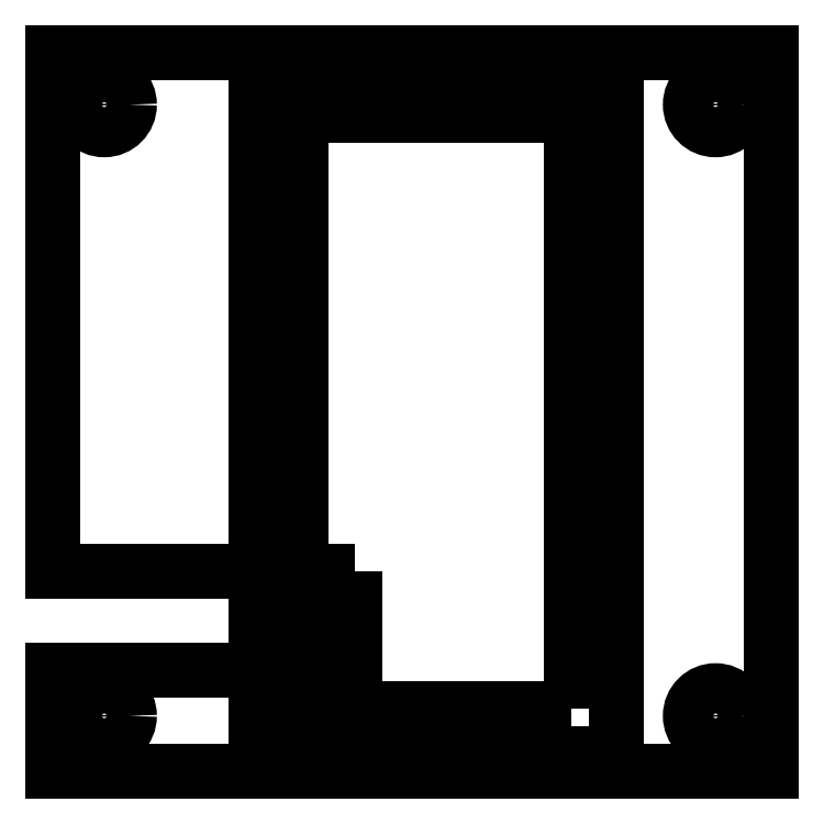
<metadata>
{"format":"dxf","ext":"dxf","renderer":"ezdxf+matplotlib","layout":"modelspace","background":"white","min_lineweight":24,"dpi":150}
</metadata>
<code>
0
SECTION
2
ENTITIES
0
CIRCLE
8
0
10
19.03
20
18.45
30
0
40
1.4
0
CIRCLE
8
0
10
-14.97
20
-15.55
30
0
40
1.4
0
CIRCLE
8
0
10
-14.97
20
18.45
30
0
40
1.4
0
CIRCLE
8
0
10
19.03
20
-15.55
30
0
40
1.4
0
LWPOLYLINE
8
0
90
8
70
1
43
0
10
-1
20
-7.482
10
-17.85
20
-7.482
10
-17.85
20
21.35
10
22.15
20
21.35
10
22.15
20
-18.65
10
-17.85
20
-18.65
10
-17.85
20
-13
10
-1
20
-13
0
LWPOLYLINE
8
0
90
4
70
1
43
0
10
-6.5
20
-17.65
10
13.5
20
-17.65
10
13.5
20
20.35
10
-6.5
20
20.35
0
LWPOLYLINE
8
0
90
4
70
1
43
0
10
11
20
-15.15
10
11
20
17.85
10
-4
20
17.85
10
-4
20
-15.15
0
ENDSEC
0
EOF

</code>
